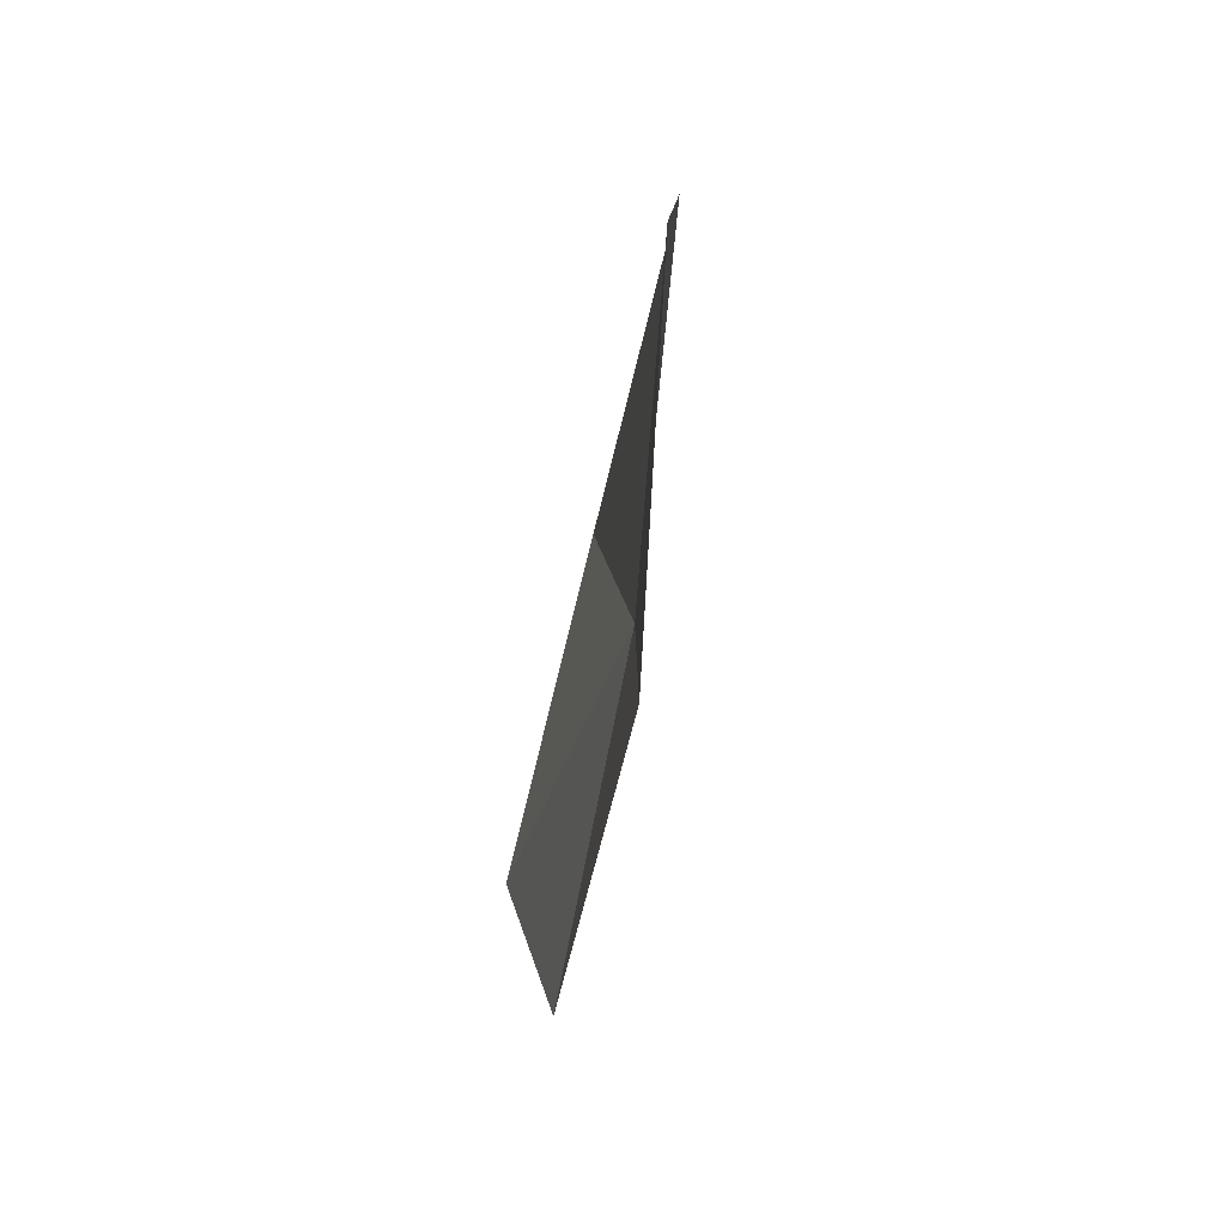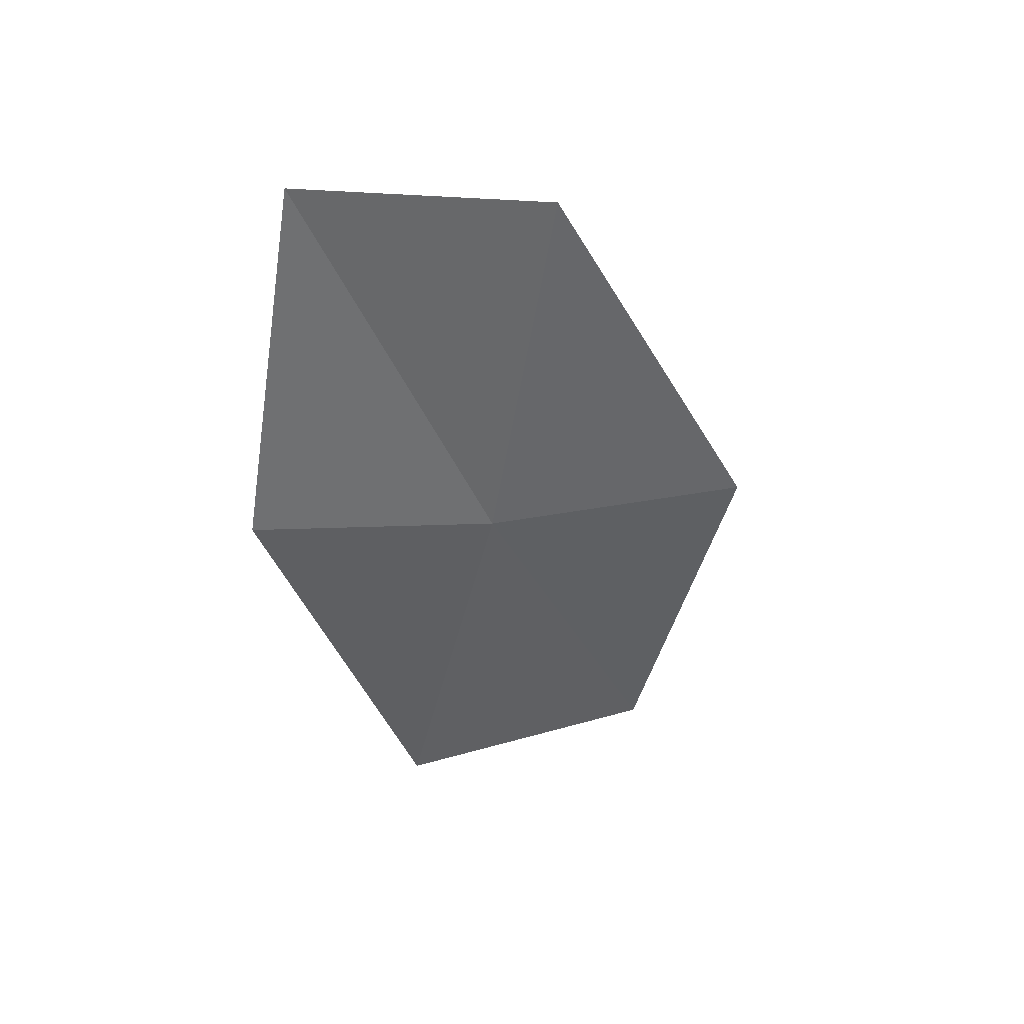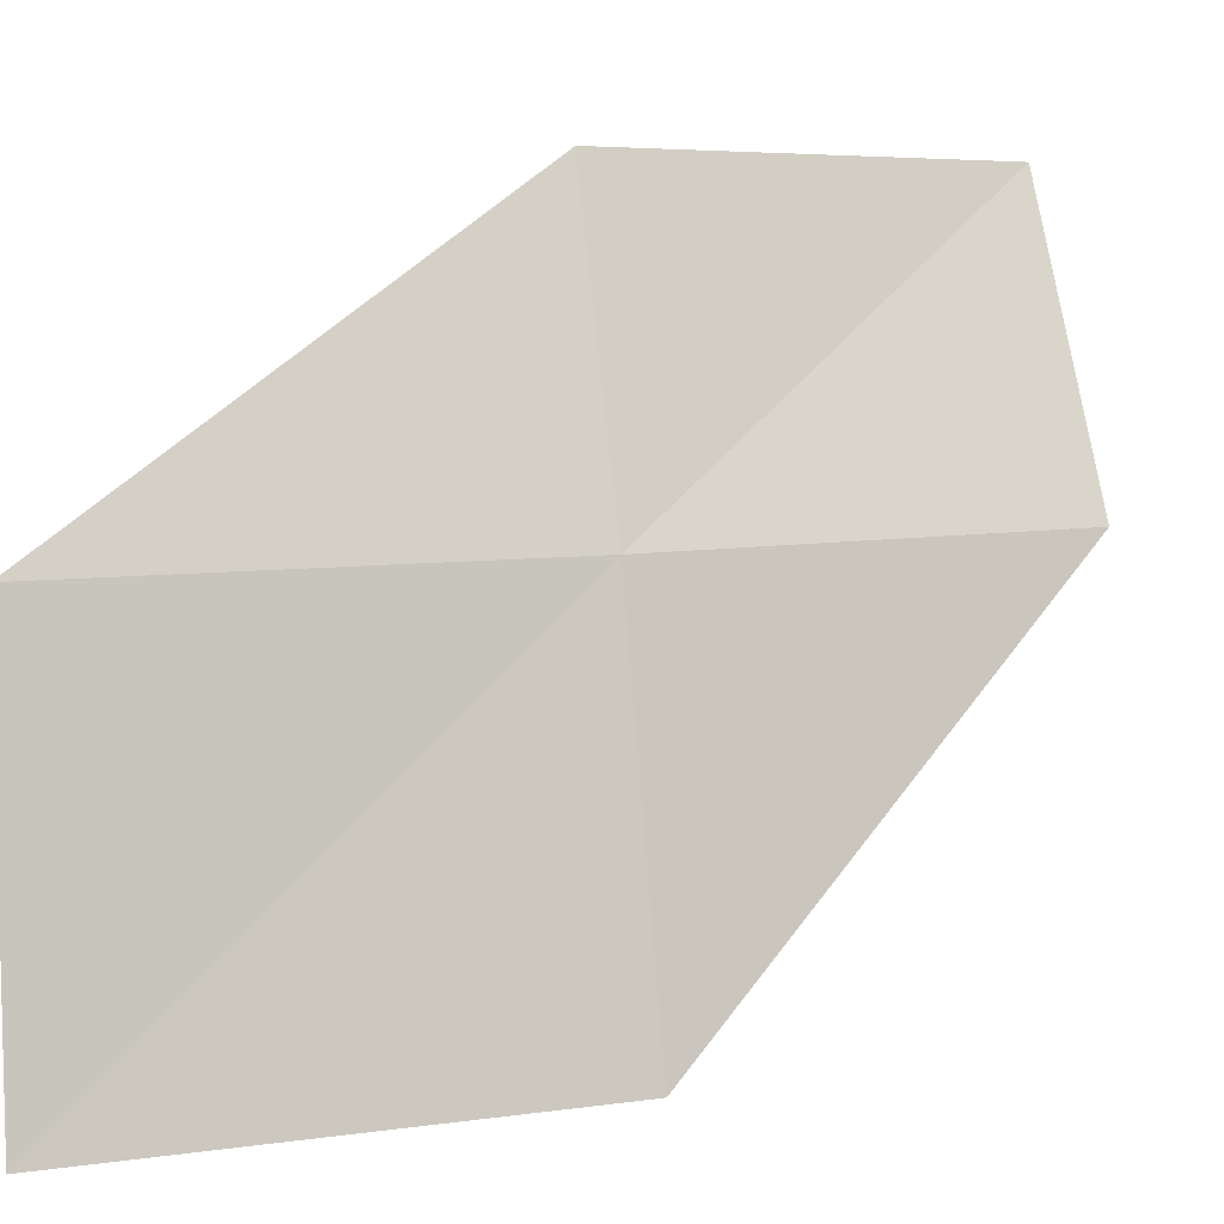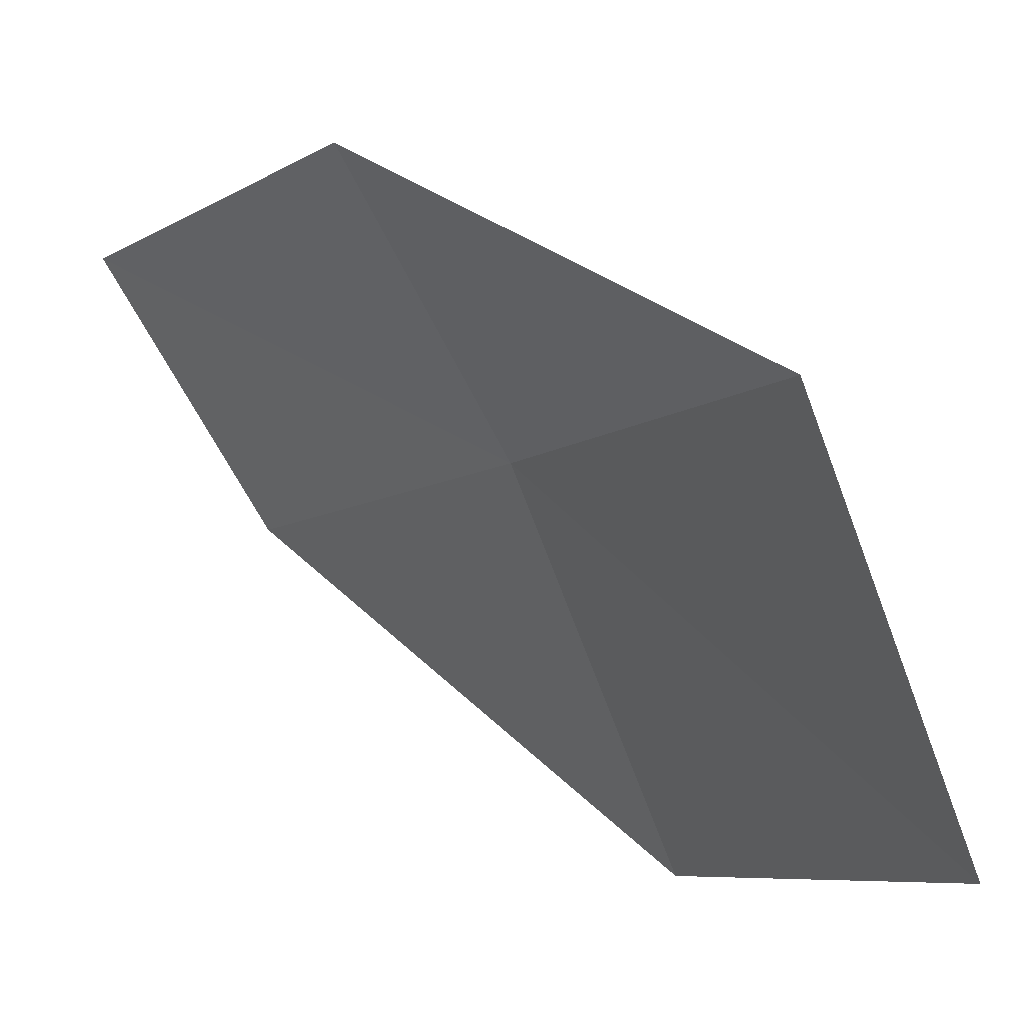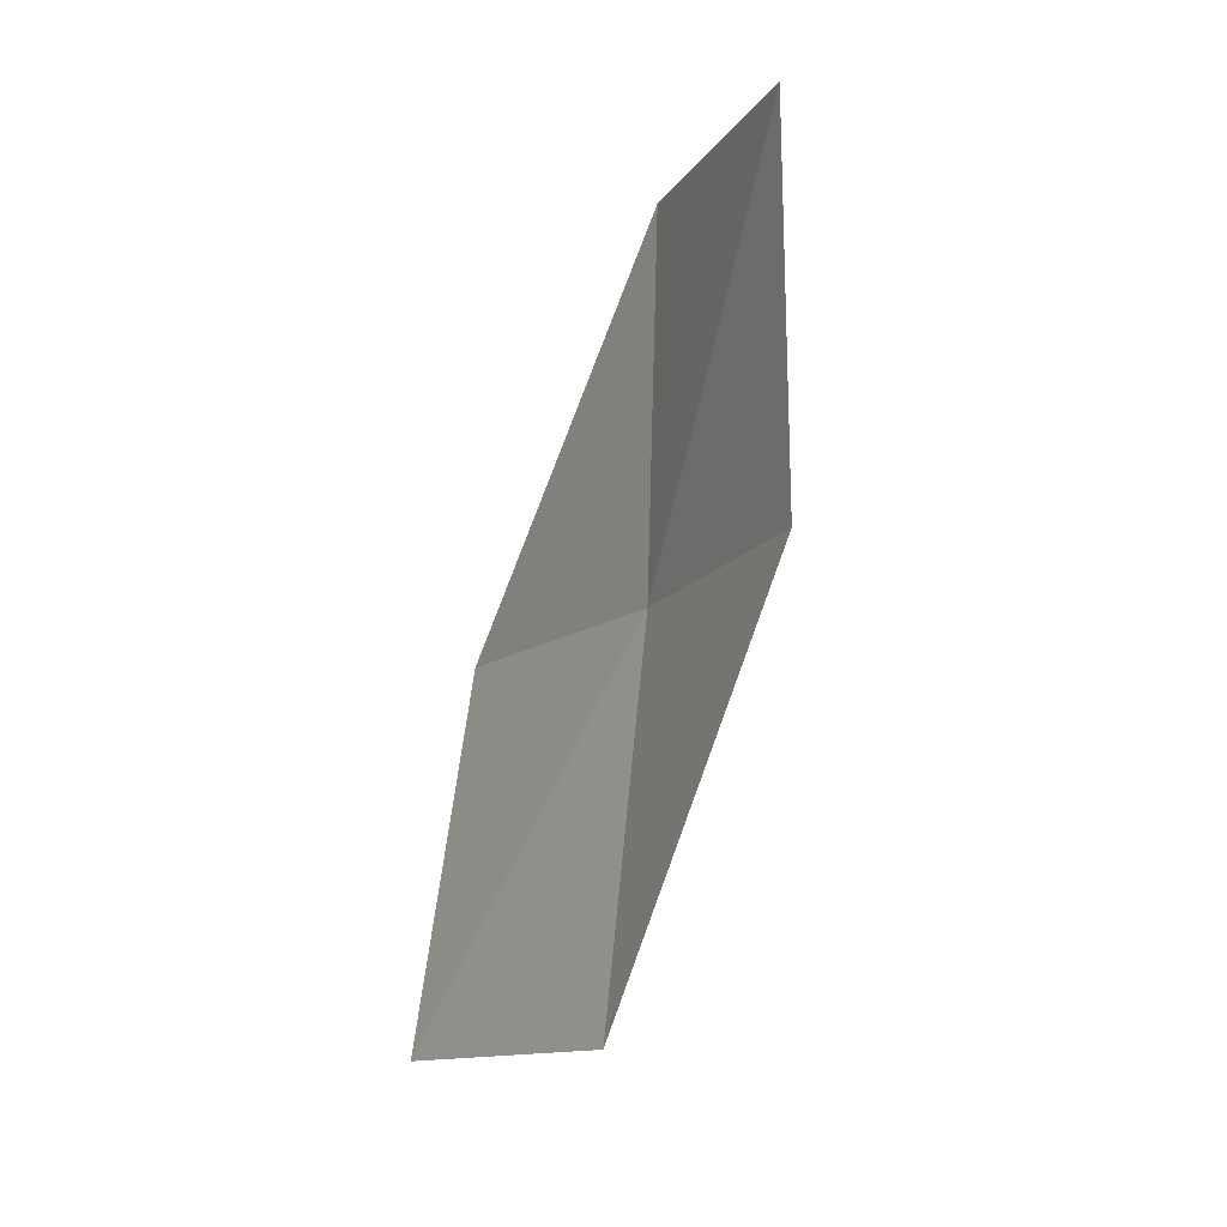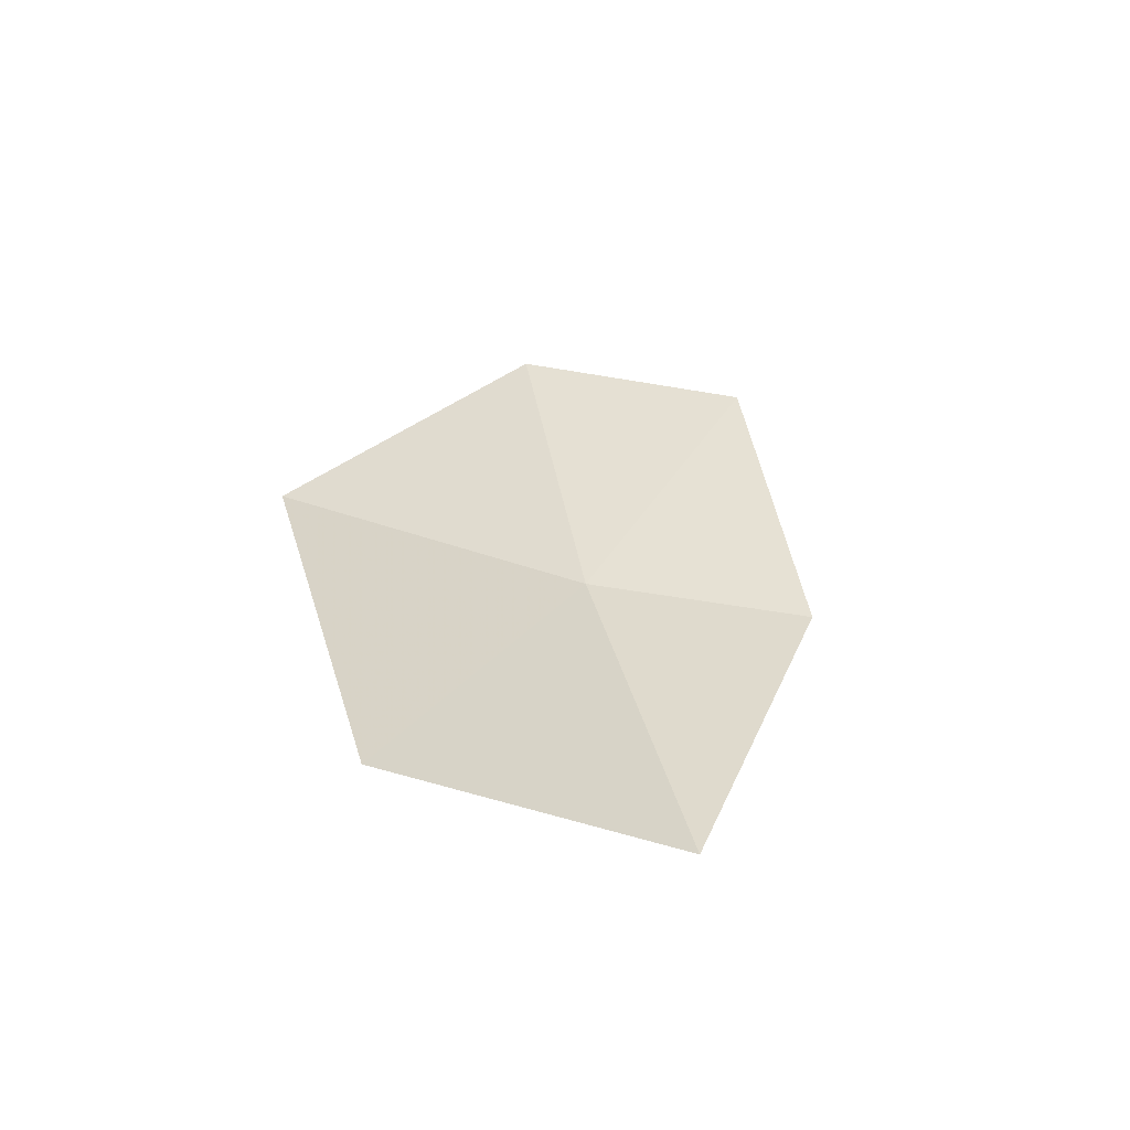
<metadata>
{"format":"obj","ext":"obj","renderer":"f3d","projection":"perspective","resolution":1024,"background":"white","views":[{"elev":26.1,"azim":-27.4,"up":"+Y"},{"elev":33.3,"azim":39.8,"up":"+Y"},{"elev":15.9,"azim":50.9,"up":"+Z"},{"elev":-3.5,"azim":-41.7,"up":"+Z"},{"elev":-0.7,"azim":-52.2,"up":"+Y"},{"elev":-47.2,"azim":-140.8,"up":"+Y"}]}
</metadata>
<code>
v 12.43 -6.204 17.43
v 12.06 -7.606 17.53
v 12.41 -7.828 16.38
v 12.85 -6.415 16.3
v 11.99 -5.981 18.3
v 12.64 -4.808 17.32
v 12.14 -4.615 18.15
f 1 3 2
f 1 4 3
f 1 2 5
f 1 6 4
f 1 5 7
f 1 7 6

</code>
